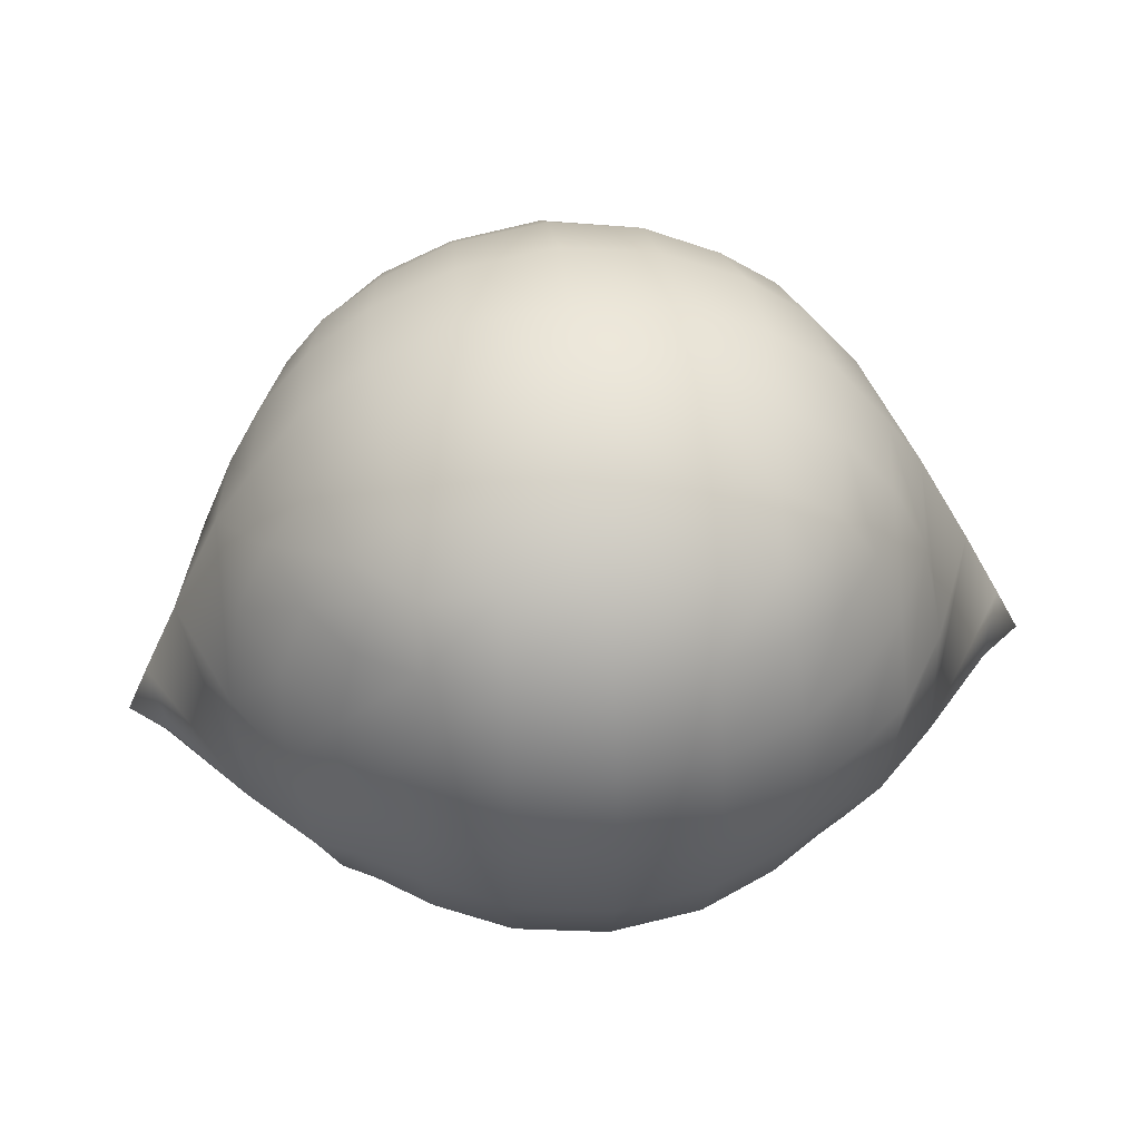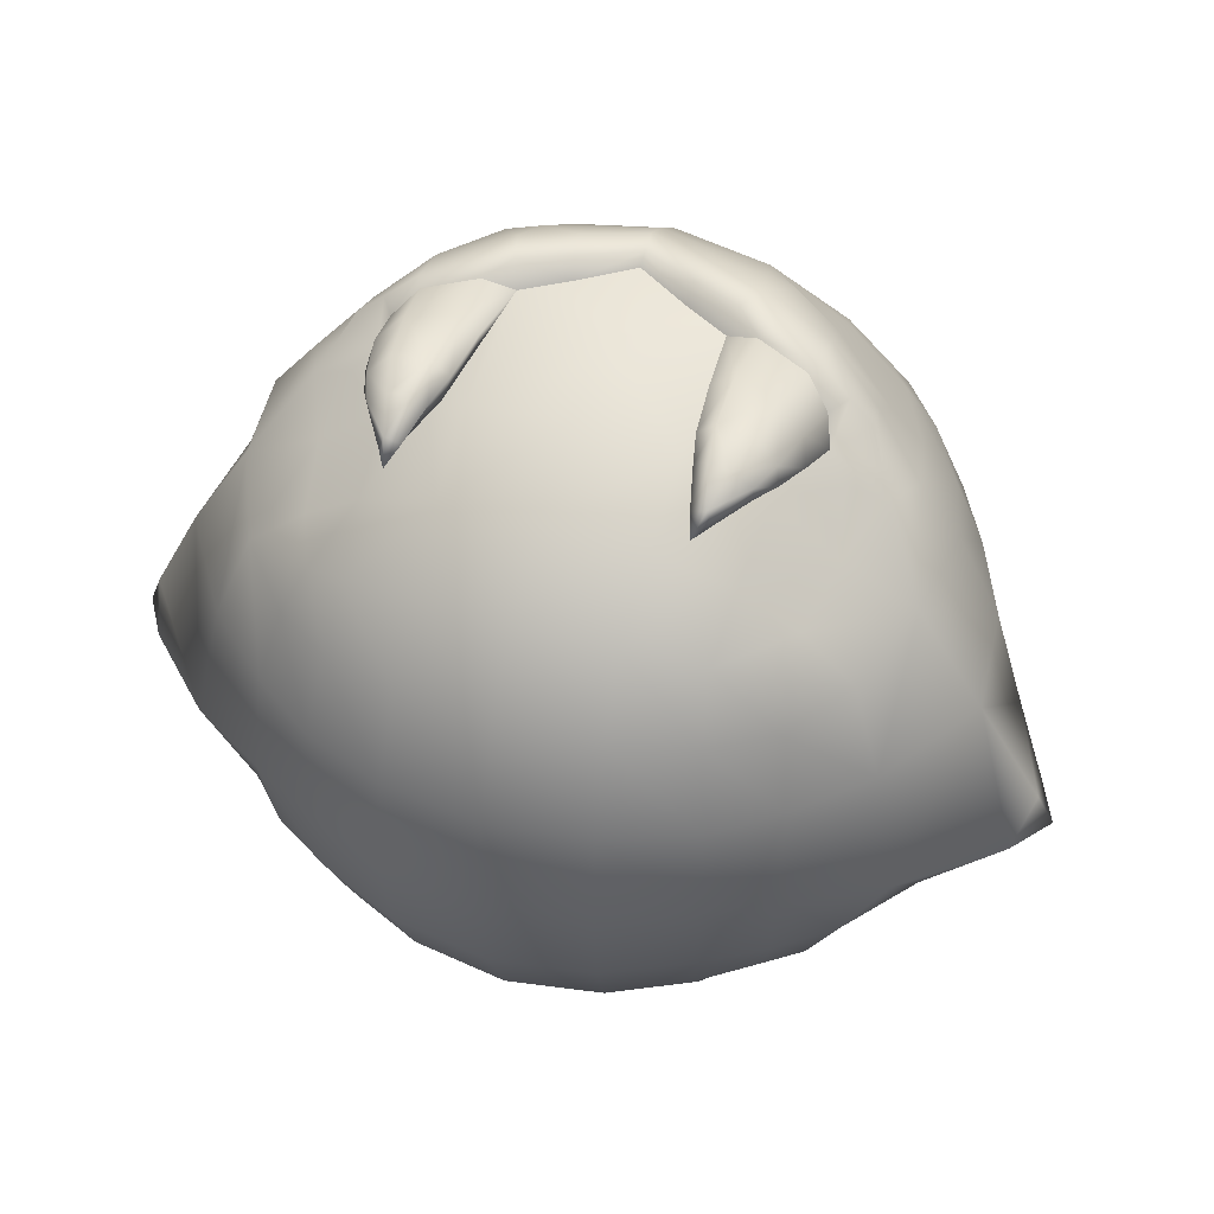
<metadata>
{"format":"obj","ext":"obj","renderer":"f3d","projection":"perspective","resolution":1024,"background":"white","views":[{"elev":46.3,"azim":173.0,"up":"+Y"},{"elev":47.9,"azim":18.0,"up":"+Z"}]}
</metadata>
<code>
g slime_saber
v 0.2266 0.3421 0.4413
v 0.1985 0.2669 0.4594
v 0.2312 0.3196 0.4605
v -0.2266 0.3421 0.4413
v -0.2312 0.3196 0.4605
v -0.1985 0.2669 0.4594
v 0.2826 0.4729 0.412
v 0.1832 0.3827 0.4282
v 0.2506 0.3972 0.4284
v 0.1817 0.345 0.4408
v 0.2266 0.3421 0.4413
v 0.181 0.2852 0.4534
v 0.1985 0.2669 0.4594
v 0.182 0.2377 0.4604
v 0.2508 0.3542 0.4543
v 0.2312 0.3196 0.4605
v 0.2696 0.4055 0.4406
v 0.2826 0.4729 0.412
v 0.2316 0.3169 0.4812
v 0.1985 0.2669 0.4594
v 0.2477 0.3591 0.4816
v 0.262 0.4211 0.4758
v 0.2295 0.4402 0.5075
v 0.2826 0.4729 0.412
v 0.2716 0.495 0.4481
v 0.2408 0.5174 0.4808
v 0.172 0.5441 0.4929
v 0.1682 0.4565 0.5099
v 0.1307 0.553 0.4778
v 0.2048 0.3145 0.5023
v 0.1918 0.2672 0.4812
v 0.1768 0.3199 0.5036
v 0.2181 0.3651 0.5126
v 0.1713 0.37 0.5128
v 0.1476 0.3716 0.4932
v 0.158 0.326 0.4879
v 0.1714 0.2713 0.4712
v 0.14 0.4507 0.4938
v 0.1307 0.553 0.4778
v 0.1527 0.3537 0.4713
v 0.181 0.2852 0.4534
v 0.1714 0.2713 0.4712
v 0.1817 0.345 0.4408
v 0.1832 0.3827 0.4282
v 0.1425 0.4361 0.4766
v 0.1307 0.553 0.4778
v 0.1918 0.2672 0.4812
v 0.1714 0.2713 0.4712
v 0.182 0.2377 0.4604
v 0.1918 0.2672 0.4812
v 0.1985 0.2669 0.4594
v 0.182 0.2377 0.4604
v -0.2826 0.4729 0.412
v -0.2506 0.3972 0.4284
v -0.1832 0.3827 0.4282
v -0.1817 0.345 0.4408
v -0.2266 0.3421 0.4413
v -0.181 0.2852 0.4534
v -0.1985 0.2669 0.4594
v -0.182 0.2377 0.4604
v -0.2508 0.3542 0.4543
v -0.2312 0.3196 0.4605
v -0.2696 0.4055 0.4406
v -0.2826 0.4729 0.412
v -0.2316 0.3169 0.4812
v -0.1985 0.2669 0.4594
v -0.2477 0.3591 0.4816
v -0.262 0.4211 0.4758
v -0.2295 0.4402 0.5075
v -0.2826 0.4729 0.412
v -0.2716 0.495 0.4481
v -0.2408 0.5174 0.4808
v -0.172 0.5441 0.4929
v -0.1682 0.4565 0.5099
v -0.1307 0.553 0.4778
v -0.2048 0.3145 0.5023
v -0.1918 0.2672 0.4812
v -0.1768 0.3199 0.5036
v -0.2181 0.3651 0.5126
v -0.1713 0.37 0.5128
v -0.1476 0.3716 0.4932
v -0.158 0.326 0.4879
v -0.1714 0.2713 0.4712
v -0.14 0.4507 0.4938
v -0.1307 0.553 0.4778
v -0.1527 0.3537 0.4713
v -0.181 0.2852 0.4534
v -0.1714 0.2713 0.4712
v -0.1817 0.345 0.4408
v -0.1832 0.3827 0.4282
v -0.1425 0.4361 0.4766
v -0.1307 0.553 0.4778
v -0.1714 0.2713 0.4712
v -0.1918 0.2672 0.4812
v -0.182 0.2377 0.4604
v -0.1918 0.2672 0.4812
v -0.182 0.2377 0.4604
v -0.1985 0.2669 0.4594
v -0.1337 0.9537 -0.1337
v -3.888e-08 0.9735 -0.1369
v -3.842e-08 0.9879 1.602e-07
v -0.1278 0.9048 -0.2474
v -4.019e-08 0.9215 -0.2545
v -0.1244 0.8362 -0.3362
v -4.214e-08 0.8492 -0.3492
v -4.47e-08 0.7545 -0.4215
v -0.128 0.7478 -0.4054
v -4.983e-08 0.6369 -0.4735
v -0.224 0.8101 -0.3101
v -0.1335 0.6335 -0.4532
v -6.286e-08 0.5 -0.4879
v -0.2325 0.8632 -0.2325
v -0.2327 0.7327 -0.3635
v -0.1365 0.5 -0.4723
v -7.683e-08 0.3631 -0.4735
v -0.2824 0.7824 -0.2824
v -0.2458 0.627 -0.4023
v -0.1335 0.3665 -0.4532
v -8.766e-08 0.2455 -0.4215
v -0.3079 0.7224 -0.3079
v -0.3101 0.8101 -0.2241
v -0.2474 0.9048 -0.1278
v -0.2528 0.5 -0.4187
v -0.128 0.2522 -0.4054
v -9.143e-08 0.1508 -0.3492
v -0.333 0.6232 -0.333
v -0.3635 0.7327 -0.2329
v -0.2458 0.373 -0.4023
v -0.3432 0.5015 -0.3492
v -0.1369 0.9735 1.602e-07
v -3.842e-08 0.9879 1.602e-07
v -0.3362 0.8362 -0.1252
v -0.4021 0.6281 -0.2472
v -0.2545 0.9215 -0.00013
v -0.4054 0.7478 -0.1326
v -0.3492 0.8492 -0.001699
v -0.3272 0.3764 -0.3484
v -0.4082 0.5145 -0.2991
v -0.4514 0.6616 -0.1563
v -0.4217 0.7554 -0.008653
v -0.2327 0.2673 -0.3635
v -0.1244 0.1638 -0.3362
v -0.1278 0.09525 -0.2474
v -9.499e-08 0.07846 -0.2545
v -0.1337 0.04631 -0.1337
v -9.965e-08 0.02648 -0.1369
v -0.1369 0.02648 1.602e-07
v -1.001e-07 0.01215 1.602e-07
v -0.3043 0.275 -0.3154
v -0.224 0.1899 -0.3101
v -0.2325 0.1368 -0.2325
v -0.2474 0.09525 -0.1278
v -0.2545 0.07846 1.579e-07
v -0.3811 0.3707 -0.3202
v -0.475 0.529 -0.1955
v -0.4664 0.3767 -0.2333
v -0.4736 0.6802 -0.0125
v -0.5414 0.5602 -0.04828
v -0.3256 0.1464 -0.1335
v -0.3348 0.1213 0.003441
v -0.3082 0.1873 -0.2272
v -0.3953 0.2294 -0.1697
v -0.2821 0.2172 -0.283
v -0.3496 0.2531 -0.2719
v -0.4551 0.211 -0.03421
v -0.3322 0.1561 0.1294
v -0.421 0.2342 0.1368
v -0.2474 0.09525 0.1278
v -0.1337 0.04631 0.1337
v -1.001e-07 0.01215 1.602e-07
v -0.3101 0.1899 0.224
v -0.3783 0.2636 0.2523
v -0.4241 0.372 0.2862
v -0.5126 0.3767 0.1371
v -0.2325 0.1368 0.2325
v -0.3066 0.2776 0.3079
v -0.3271 0.377 0.333
v -0.2824 0.2176 0.2824
v -0.1278 0.09525 0.2474
v -0.224 0.1899 0.3101
v -0.2313 0.2689 0.3635
v -0.2387 0.3797 0.4022
v -9.965e-08 0.02648 0.1369
v -1.001e-07 0.01215 1.602e-07
v -0.1244 0.1639 0.3362
v -0.1279 0.2539 0.4054
v -0.1832 0.3827 0.4282
v -9.499e-08 0.07846 0.2545
v -0.3079 0.4424 0.3923
v -0.2826 0.4729 0.412
v -0.3586 0.4514 0.3677
v -0.1313 0.3735 0.453
v -0.1307 0.553 0.4778
v -6.286e-08 0.5 0.4879
v -0.07052 0.5857 0.4817
v -1.676e-08 0.6301 0.4851
v 0.07052 0.5857 0.4817
v 0.1307 0.553 0.4778
v -7.707e-08 0.3631 0.4735
v 0.1313 0.3735 0.453
v 0.1832 0.3827 0.4282
v -8.754e-08 0.2455 0.4215
v 0.1279 0.2539 0.4054
v -9.133e-08 0.1508 0.3492
v 0.2313 0.2689 0.3635
v 0.1244 0.1638 0.3362
v 0.1278 0.09525 0.2474
v 0.2387 0.3797 0.4022
v 0.2826 0.4729 0.412
v 0.1337 0.04631 0.1337
v 0.3271 0.377 0.333
v 0.3079 0.4424 0.3923
v 0.2387 0.3797 0.4022
v 0.1369 0.02648 1.607e-07
v -1.001e-07 0.01215 1.602e-07
v 0.3586 0.4514 0.3677
v 0.4241 0.372 0.2862
v 0.3866 0.513 0.349
v 0.3066 0.2776 0.3079
v 0.3437 0.4791 0.3932
v 0.224 0.1899 0.3101
v 0.2325 0.1368 0.2325
v 0.2474 0.09525 0.1278
v 0.2545 0.07846 1.583e-07
v 0.3241 0.512 0.4251
v 0.3201 0.5572 0.4119
v 0.291 0.5226 0.4506
v 0.2488 0.5922 0.4703
v 0.2716 0.495 0.4481
v 0.2499 0.5378 0.4817
v 0.2408 0.5174 0.4808
v 0.172 0.5441 0.4929
v 0.1894 0.5588 0.5022
v 0.1403 0.5745 0.5082
v 0.1307 0.553 0.4778
v 0.07052 0.5857 0.4817
v 0.154 0.6227 0.5015
v 0.07525 0.6047 0.5057
v 0.326 0.599 0.3778
v 0 0.6466 0.4964
v -1.676e-08 0.6301 0.4851
v -0.07052 0.5857 0.4817
v 0 0.6741 0.5046
v -0.07525 0.6047 0.5057
v 0.08259 0.6417 0.5082
v -0.1403 0.5745 0.5082
v -0.1307 0.553 0.4778
v -0.172 0.5441 0.4929
v 0.1879 0.6739 0.4614
v 0.2462 0.6488 0.4338
v 0.1281 0.7642 0.4128
v 0.3214 0.7251 0.2953
v 0.2387 0.7343 0.3718
v 0.1448 0.689 0.4659
v 0.06949 0.7054 0.4709
v 0 0.7768 0.4287
v 0 0.7151 0.4784
v 0.224 0.8101 0.3101
v -0.08259 0.6417 0.5082
v 0.3688 0.6064 0.3228
v 0.414 0.627 0.2486
v 0.1244 0.8361 0.3362
v -0.06949 0.7054 0.4709
v -0.1281 0.7642 0.4128
v -0.154 0.6227 0.5015
v -0.1448 0.689 0.4659
v 0.4425 0.5078 0.2798
v -0.1894 0.5588 0.5022
v -0.2488 0.5922 0.4703
v -0.1879 0.6739 0.4614
v -0.2499 0.5378 0.4817
v -0.2408 0.5174 0.4808
v -0.2716 0.495 0.4481
v -0.291 0.5226 0.4506
v -0.2462 0.6488 0.4338
v -0.3241 0.512 0.4251
v -0.3201 0.5572 0.4119
v -0.3437 0.4791 0.3932
v -0.3866 0.513 0.349
v -0.326 0.599 0.3778
v -0.4425 0.5078 0.2798
v -0.3688 0.6064 0.3228
v -0.3214 0.7251 0.2953
v -0.4996 0.5288 0.1374
v -0.414 0.627 0.2486
v -0.3635 0.7327 0.2326
v -0.2387 0.7343 0.3718
v -0.224 0.8101 0.3101
v -0.4526 0.6513 0.129
v -0.2824 0.7824 0.2824
v -0.3101 0.8101 0.2239
v -0.1244 0.8361 0.3362
v -0.4054 0.7478 0.1234
v -0.3362 0.8361 0.1238
v -0.2325 0.8632 0.2325
v -0.2474 0.9048 0.1277
v -0.5902 0.469 -0.07258
v -0.1278 0.9048 0.2474
v -0.1337 0.9537 0.1337
v -1.406e-08 0.8492 0.3492
v -4.016e-08 0.9215 0.2545
v -3.888e-08 0.9735 0.1369
v -3.842e-08 0.9879 1.602e-07
v 0.1278 0.9048 0.2474
v 0.1337 0.9537 0.1337
v -3.842e-08 0.9879 1.602e-07
v 0.2325 0.8632 0.2325
v 0.2824 0.7824 0.2824
v 0.3101 0.8101 0.2239
v 0.2474 0.9048 0.1277
v 0.3635 0.7327 0.2326
v 0.3362 0.8362 0.1238
v 0.1369 0.9735 1.607e-07
v -3.842e-08 0.9879 1.602e-07
v 0.4054 0.7478 0.1234
v 0.2545 0.9215 -0.00013
v 0.4526 0.6513 0.129
v 0.3492 0.8492 -0.001699
v 0.4217 0.7554 -0.008653
v 0.4996 0.5288 0.1374
v 0.4736 0.6802 -0.0125
v 0.1337 0.9537 -0.1337
v 0.2474 0.9048 -0.1278
v 0.3362 0.8362 -0.1252
v -3.888e-08 0.9735 -0.1369
v -3.842e-08 0.9879 1.602e-07
v -4.019e-08 0.9215 -0.2545
v 0.1278 0.9048 -0.2474
v -4.214e-08 0.8492 -0.3492
v 0.2325 0.8632 -0.2325
v 0.4054 0.7478 -0.1326
v 0.1244 0.8362 -0.3362
v 0.3101 0.8101 -0.2241
v 0.128 0.7478 -0.4054
v -4.47e-08 0.7545 -0.4215
v 0.224 0.8101 -0.3101
v 0.1335 0.6335 -0.4532
v -4.983e-08 0.6369 -0.4735
v 0.2327 0.7327 -0.3635
v 0.1365 0.5 -0.4723
v -6.286e-08 0.5 -0.4879
v 0.2458 0.627 -0.4023
v 0.1335 0.3665 -0.4532
v -7.683e-08 0.3631 -0.4735
v 0.2528 0.5 -0.4187
v 0.128 0.2522 -0.4054
v -8.766e-08 0.2455 -0.4215
v 0.2458 0.373 -0.4023
v 0.1244 0.1638 -0.3362
v -9.143e-08 0.1508 -0.3492
v -9.499e-08 0.07846 -0.2545
v 0.2327 0.2673 -0.3635
v 0.1278 0.09525 -0.2474
v -9.965e-08 0.02648 -0.1369
v 0.224 0.1899 -0.3101
v 0.1337 0.04631 -0.1337
v -1.001e-07 0.01215 1.602e-07
v 0.2325 0.1368 -0.2325
v 0.2821 0.2172 -0.283
v 0.3043 0.275 -0.3154
v 0.3082 0.1873 -0.2272
v 0.2474 0.09525 -0.1278
v 0.3272 0.3764 -0.3484
v -1.001e-07 0.01215 1.602e-07
v 0.3496 0.2531 -0.2719
v 0.3256 0.1464 -0.1335
v 0.3432 0.5015 -0.3492
v 0.3348 0.1213 0.003441
v 0.3811 0.3707 -0.3202
v 0.3953 0.2294 -0.1697
v 0.4664 0.3767 -0.2333
v 0.333 0.6232 -0.333
v 0.4082 0.5145 -0.2991
v 0.3079 0.7224 -0.3079
v 0.475 0.529 -0.1955
v 0.4021 0.6281 -0.2472
v 0.2824 0.7824 -0.2824
v 0.3635 0.7327 -0.2329
v 0.4514 0.6616 -0.1563
v 0.5414 0.5602 -0.04828
v 0.5126 0.3767 0.1371
v 0.5902 0.469 -0.07258
v 0.5967 0.4029 -0.03488
v 0.6195 0.4141 -0.09132
v 0.5651 0.4042 -0.1303
v 0.5768 0.3447 -0.07547
v 0.4551 0.211 -0.03421
v 0.421 0.2342 0.1368
v 0.3783 0.2636 0.2523
v 0.3322 0.1561 0.1294
v 0.3101 0.1899 0.224
v 0.2824 0.2176 0.2824
v -0.5967 0.4029 -0.03488
v -0.5768 0.3447 -0.07547
v -0.5651 0.4042 -0.1303
v -0.6195 0.4141 -0.09132
g slime_saber_0
f 3 2 1
f 6 5 4
f 9 8 7
f 10 8 9
f 11 10 9
f 12 10 11
f 13 12 11
f 12 13 14
f 11 9 15
f 11 15 16
f 9 17 15
f 17 9 18
f 16 15 19
f 20 16 19
f 15 17 21
f 15 21 19
f 17 22 21
f 21 22 23
f 22 17 24
f 25 22 24
f 22 25 23
f 25 26 23
f 23 26 27
f 28 23 27
f 27 29 28
f 30 19 21
f 31 19 30
f 30 32 31
f 33 21 23
f 33 30 21
f 33 23 34
f 33 34 30
f 23 28 34
f 34 32 30
f 35 34 28
f 36 32 34
f 35 36 34
f 36 37 32
f 38 35 28
f 39 38 28
f 40 36 35
f 40 35 38
f 40 41 36
f 41 42 36
f 14 42 41
f 41 40 43
f 43 40 44
f 45 40 38
f 40 45 44
f 45 38 46
f 44 45 46
f 48 47 32
f 47 48 49
f 52 51 50
f 50 51 19
f 55 54 53
f 55 56 54
f 56 57 54
f 56 58 57
f 58 59 57
f 59 58 60
f 54 57 61
f 61 57 62
f 63 54 61
f 54 63 64
f 61 62 65
f 62 66 65
f 63 61 67
f 67 61 65
f 68 63 67
f 68 67 69
f 63 68 70
f 68 71 70
f 71 68 69
f 72 71 69
f 72 69 73
f 69 74 73
f 75 73 74
f 65 76 67
f 65 77 76
f 78 76 77
f 67 79 69
f 76 79 67
f 69 79 80
f 80 79 76
f 74 69 80
f 78 80 76
f 80 81 74
f 78 82 80
f 82 81 80
f 83 82 78
f 81 84 74
f 84 85 74
f 82 86 81
f 81 86 84
f 87 86 82
f 88 87 82
f 88 60 87
f 86 87 89
f 86 89 90
f 86 91 84
f 91 86 90
f 84 91 92
f 91 90 92
f 94 93 78
f 93 94 95
f 98 97 96
f 98 96 65
f 101 100 99
f 99 100 102
f 100 103 102
f 102 103 104
f 103 105 104
f 104 105 106
f 107 104 106
f 107 106 108
f 102 104 109
f 109 104 107
f 110 107 108
f 110 108 111
f 99 102 112
f 112 102 109
f 113 109 107
f 113 107 110
f 114 110 111
f 114 111 115
f 112 109 116
f 116 109 113
f 117 113 110
f 117 110 114
f 118 114 115
f 118 115 119
f 120 116 113
f 120 113 117
f 121 112 116
f 121 116 120
f 122 99 112
f 122 112 121
f 123 117 114
f 123 114 118
f 124 118 119
f 124 119 125
f 126 120 117
f 126 117 123
f 127 121 120
f 127 120 126
f 128 123 118
f 128 118 124
f 129 126 123
f 129 123 128
f 130 99 122
f 130 131 99
f 132 122 121
f 132 121 127
f 133 127 126
f 133 126 129
f 134 130 122
f 134 122 132
f 135 132 127
f 135 127 133
f 136 134 132
f 136 132 135
f 137 129 128
f 138 133 129
f 138 129 137
f 139 135 133
f 139 133 138
f 140 136 135
f 140 135 139
f 137 128 141
f 141 128 124
f 141 124 142
f 142 124 125
f 143 142 125
f 144 143 125
f 145 143 144
f 146 145 144
f 147 145 146
f 148 147 146
f 149 137 141
f 150 141 142
f 149 141 150
f 143 151 142
f 151 150 142
f 145 152 143
f 152 151 143
f 147 153 145
f 153 152 145
f 154 137 149
f 154 138 137
f 155 138 154
f 156 155 154
f 155 139 138
f 157 139 155
f 157 140 139
f 158 155 156
f 158 157 155
f 152 159 151
f 153 160 152
f 160 159 152
f 159 161 151
f 151 161 150
f 160 162 159
f 159 162 161
f 162 156 154
f 161 163 150
f 163 149 150
f 164 154 149
f 164 149 163
f 161 164 163
f 162 164 161
f 162 154 164
f 160 165 162
f 165 156 162
f 166 160 153
f 167 165 160
f 166 167 160
f 168 166 153
f 168 153 147
f 169 168 147
f 169 147 170
f 171 166 168
f 172 167 166
f 171 172 166
f 172 173 167
f 167 174 165
f 173 174 167
f 175 168 169
f 175 171 168
f 176 172 171
f 177 173 172
f 176 177 172
f 178 171 175
f 178 176 171
f 179 175 169
f 180 178 175
f 180 175 179
f 181 176 178
f 180 181 178
f 182 177 176
f 181 182 176
f 179 169 183
f 183 169 184
f 185 180 179
f 186 181 180
f 185 186 180
f 187 182 181
f 186 187 181
f 188 179 183
f 185 179 188
f 182 189 177
f 190 182 187
f 190 189 182
f 189 191 177
f 189 190 191
f 173 177 191
f 186 192 187
f 187 192 193
f 194 193 192
f 193 194 195
f 194 196 195
f 197 196 194
f 198 197 194
f 199 192 186
f 199 194 192
f 200 198 194
f 199 200 194
f 201 198 200
f 202 199 186
f 200 199 202
f 202 186 185
f 203 200 202
f 201 200 203
f 204 202 185
f 203 202 204
f 204 185 188
f 205 201 203
f 206 203 204
f 205 203 206
f 204 188 207
f 206 204 207
f 205 208 201
f 201 208 209
f 207 188 210
f 188 183 210
f 211 208 205
f 211 212 208
f 213 212 209
f 210 183 214
f 183 215 214
f 211 216 212
f 209 212 216
f 216 211 217
f 218 216 217
f 219 211 205
f 211 219 217
f 220 209 216
f 220 216 218
f 219 205 221
f 221 205 206
f 221 206 222
f 206 207 222
f 222 207 223
f 207 210 223
f 223 210 224
f 210 214 224
f 209 220 225
f 225 220 226
f 220 218 226
f 227 209 225
f 227 225 226
f 227 226 228
f 227 229 209
f 227 230 229
f 227 228 230
f 230 231 229
f 232 231 230
f 233 232 230
f 233 230 228
f 233 234 232
f 234 235 232
f 236 235 234
f 237 234 233
f 237 233 228
f 238 236 234
f 238 234 237
f 226 239 228
f 239 226 218
f 238 240 236
f 240 241 236
f 241 240 242
f 243 240 238
f 240 244 242
f 240 243 244
f 245 238 237
f 245 243 238
f 242 244 246
f 247 242 246
f 247 246 248
f 249 237 228
f 239 250 228
f 249 228 250
f 249 250 251
f 239 252 250
f 252 253 250
f 250 253 251
f 249 254 237
f 245 237 254
f 254 249 251
f 255 245 254
f 255 254 251
f 256 255 251
f 255 257 245
f 255 256 257
f 257 243 245
f 253 258 251
f 258 253 252
f 243 257 259
f 243 259 244
f 239 260 252
f 239 218 260
f 260 218 261
f 260 261 252
f 256 251 262
f 258 262 251
f 256 263 257
f 257 263 259
f 263 256 264
f 244 259 265
f 246 244 265
f 259 263 266
f 266 263 264
f 265 259 266
f 218 267 261
f 218 217 267
f 246 265 268
f 268 265 269
f 246 268 248
f 266 270 265
f 270 266 264
f 265 270 269
f 248 268 271
f 271 268 269
f 272 248 271
f 272 271 273
f 271 274 273
f 269 274 271
f 273 274 190
f 275 270 264
f 269 270 275
f 190 274 276
f 277 274 269
f 276 274 277
f 278 190 276
f 278 276 277
f 190 278 191
f 191 278 279
f 279 278 277
f 173 191 279
f 280 277 269
f 275 280 269
f 277 280 279
f 173 279 281
f 279 280 282
f 279 282 281
f 283 280 275
f 282 280 283
f 173 281 284
f 173 284 174
f 282 285 281
f 281 285 284
f 286 285 282
f 283 286 282
f 287 283 275
f 287 275 264
f 287 288 283
f 288 287 264
f 285 289 284
f 285 286 289
f 288 290 283
f 283 290 286
f 290 291 286
f 290 288 291
f 292 288 264
f 264 256 292
f 286 293 289
f 286 291 293
f 284 289 157
f 289 293 157
f 284 157 158
f 293 140 157
f 174 284 158
f 293 294 140
f 291 294 293
f 294 136 140
f 288 295 291
f 291 295 294
f 288 292 295
f 294 296 136
f 295 296 294
f 296 134 136
f 174 158 297
f 297 158 156
f 292 298 295
f 295 298 296
f 296 299 134
f 298 299 296
f 299 130 134
f 292 300 298
f 256 300 292
f 300 256 262
f 300 301 298
f 298 301 299
f 300 262 301
f 299 302 130
f 301 302 299
f 302 303 130
f 262 304 301
f 301 304 302
f 262 258 304
f 304 305 302
f 302 305 306
f 258 307 304
f 304 307 305
f 258 308 307
f 308 258 252
f 308 309 307
f 308 252 309
f 307 310 305
f 307 309 310
f 252 311 309
f 261 311 252
f 309 311 312
f 309 312 310
f 305 310 313
f 305 313 314
f 311 261 315
f 311 315 312
f 310 312 316
f 310 316 313
f 261 317 315
f 261 267 317
f 312 315 318
f 312 318 316
f 315 317 319
f 315 319 318
f 267 320 317
f 267 217 320
f 317 321 319
f 317 320 321
f 313 316 322
f 316 318 323
f 316 323 322
f 318 319 324
f 318 324 323
f 313 322 325
f 326 313 325
f 325 322 327
f 322 328 327
f 322 323 328
f 327 328 329
f 323 330 328
f 323 324 330
f 319 331 324
f 319 321 331
f 328 332 329
f 328 330 332
f 324 333 330
f 324 331 333
f 329 332 334
f 335 329 334
f 330 336 332
f 330 333 336
f 335 334 337
f 338 335 337
f 334 332 339
f 332 336 339
f 338 337 340
f 341 338 340
f 337 334 342
f 334 339 342
f 341 340 343
f 344 341 343
f 340 337 345
f 337 342 345
f 344 343 346
f 347 344 346
f 343 340 348
f 340 345 348
f 347 346 349
f 350 347 349
f 351 350 349
f 346 343 352
f 343 348 352
f 353 351 349
f 354 351 353
f 349 346 355
f 346 352 355
f 353 349 355
f 356 354 353
f 357 354 356
f 358 353 355
f 356 353 358
f 355 352 359
f 358 355 359
f 352 348 360
f 352 360 359
f 361 358 359
f 361 359 360
f 362 356 358
f 362 358 361
f 348 363 360
f 348 345 363
f 214 356 362
f 214 364 356
f 224 214 362
f 365 361 360
f 365 360 363
f 366 362 361
f 224 362 366
f 366 361 365
f 345 367 363
f 345 342 367
f 368 224 366
f 223 224 368
f 369 365 363
f 369 363 367
f 370 366 365
f 368 366 370
f 370 365 369
f 371 370 369
f 342 372 367
f 342 339 372
f 373 369 367
f 373 367 372
f 339 374 372
f 339 336 374
f 375 369 373
f 375 371 369
f 376 373 372
f 376 372 374
f 375 373 376
f 336 377 374
f 333 377 336
f 378 374 377
f 333 378 377
f 378 376 374
f 331 378 333
f 379 376 378
f 331 379 378
f 379 375 376
f 321 379 331
f 321 375 379
f 321 380 375
f 380 371 375
f 320 380 321
f 320 381 380
f 217 381 320
f 380 382 371
f 381 383 380
f 383 382 380
f 383 384 382
f 382 384 385
f 382 385 371
f 383 386 384
f 385 384 386
f 385 386 371
f 383 381 386
f 386 387 371
f 381 387 386
f 387 370 371
f 387 368 370
f 381 388 387
f 217 388 381
f 388 368 387
f 217 389 388
f 219 389 217
f 388 390 368
f 390 223 368
f 222 223 390
f 391 390 388
f 391 222 390
f 389 391 388
f 221 222 391
f 219 392 389
f 392 391 389
f 392 221 391
f 392 219 221
f 174 393 165
f 393 174 297
f 393 394 165
f 165 394 156
f 395 297 156
f 394 395 156
f 393 297 396
f 395 396 297
f 393 396 394
f 394 396 395

</code>
